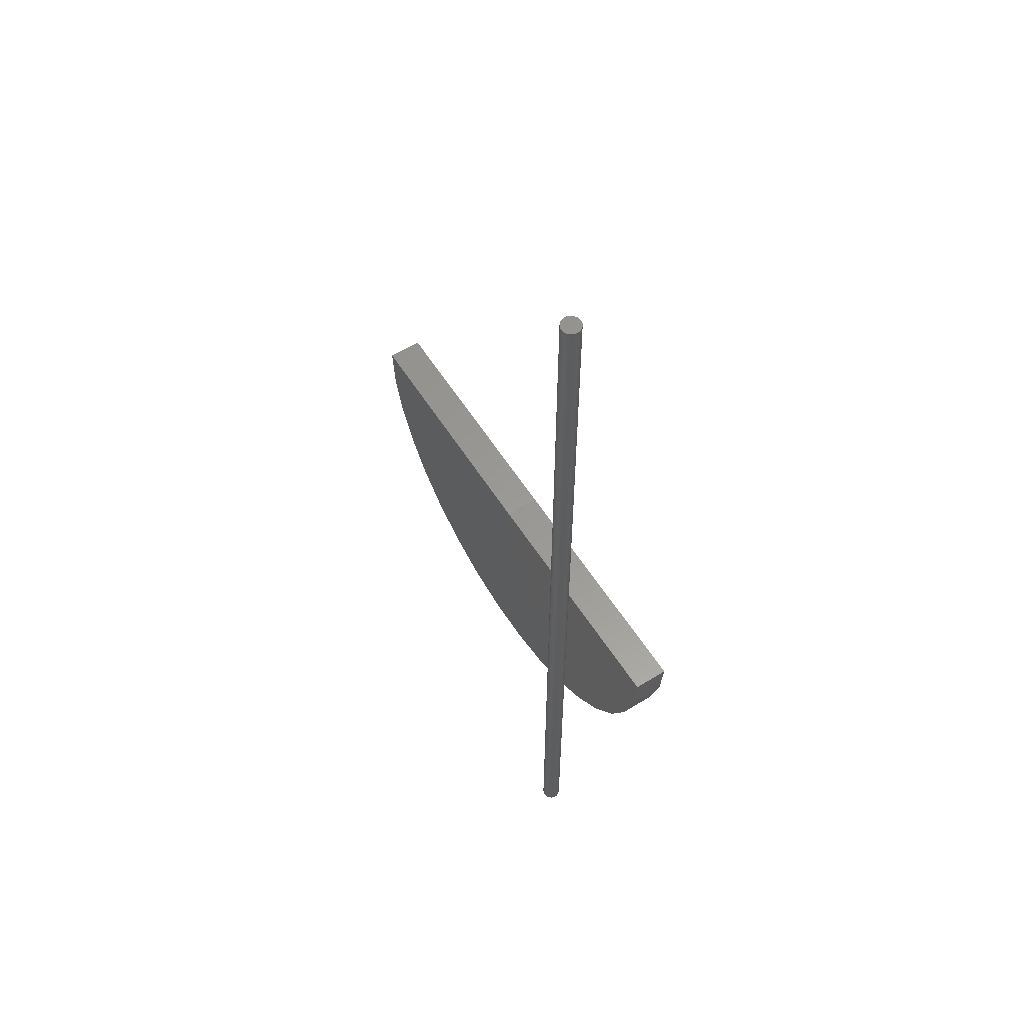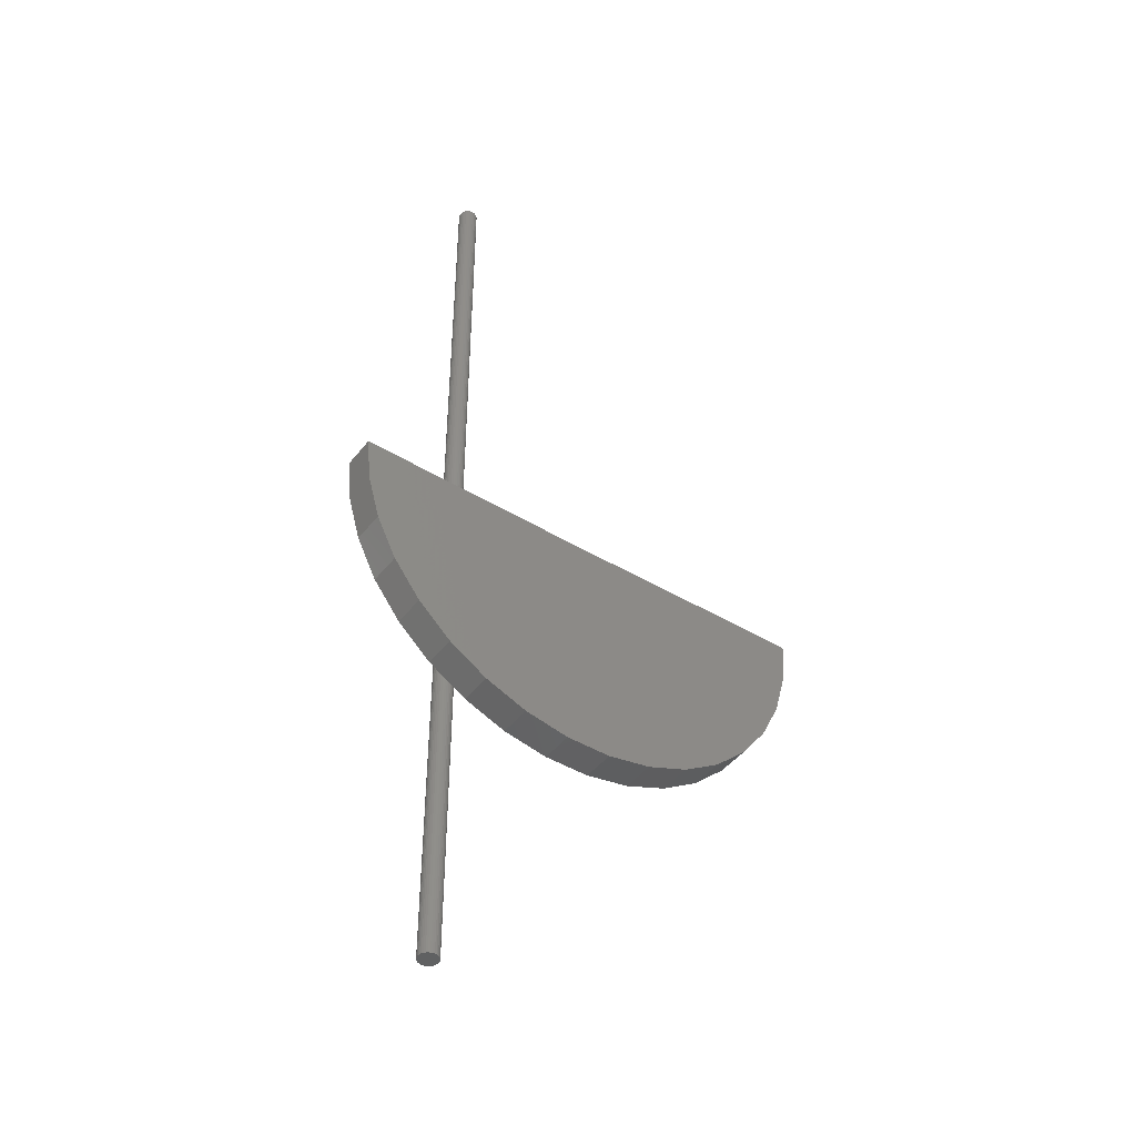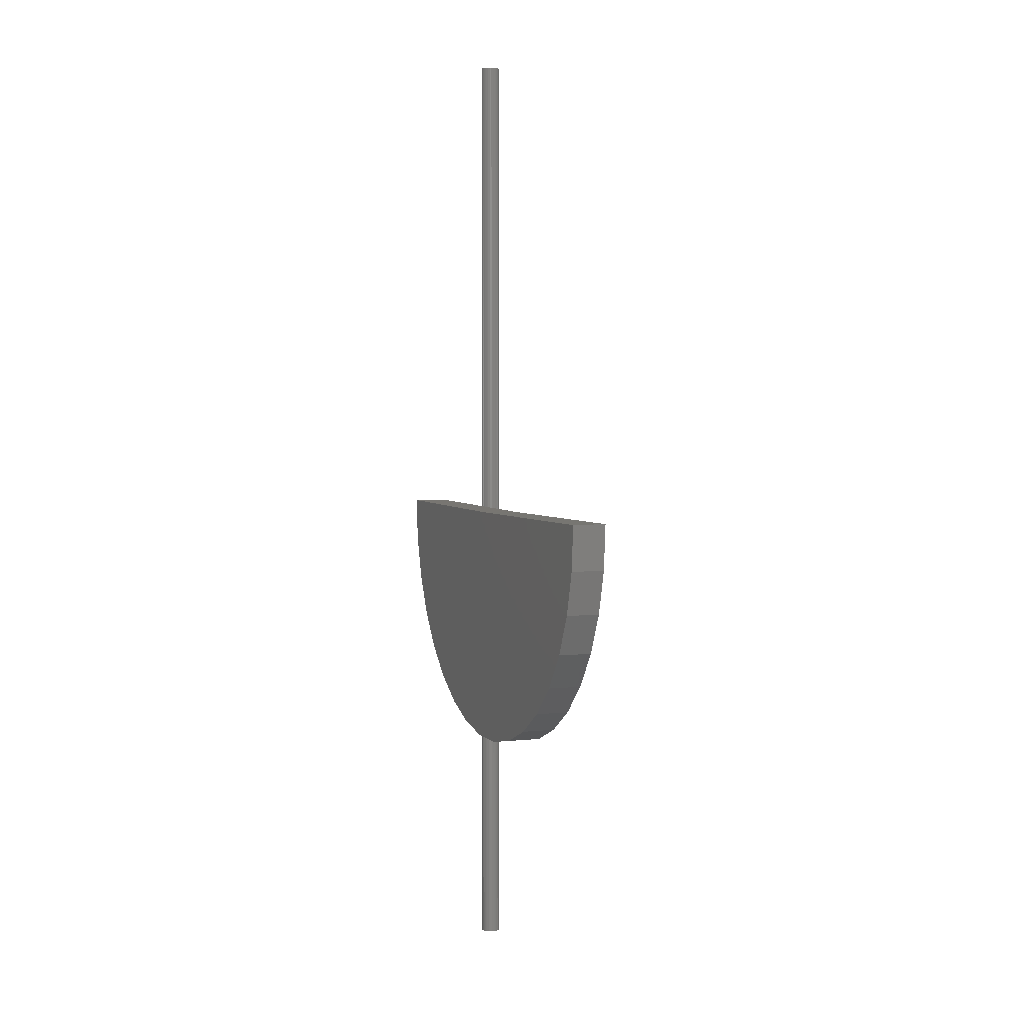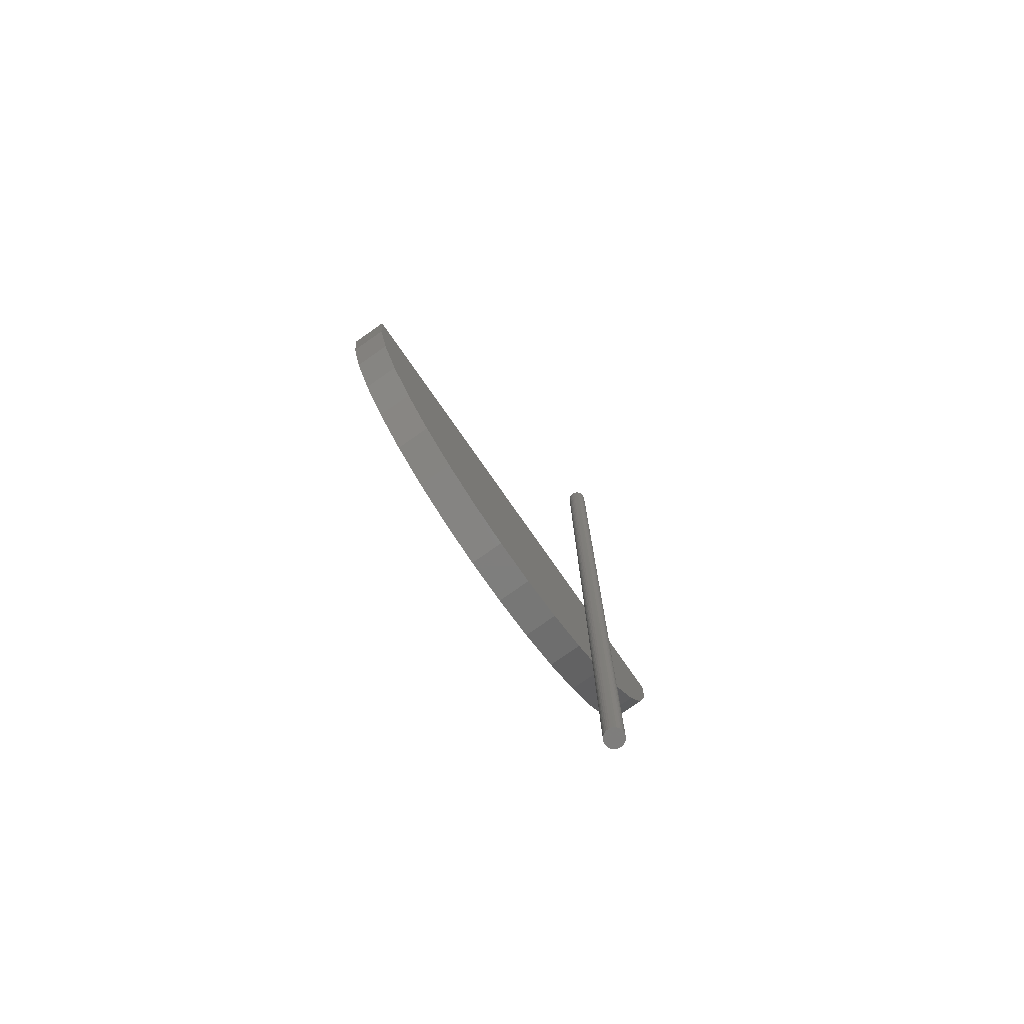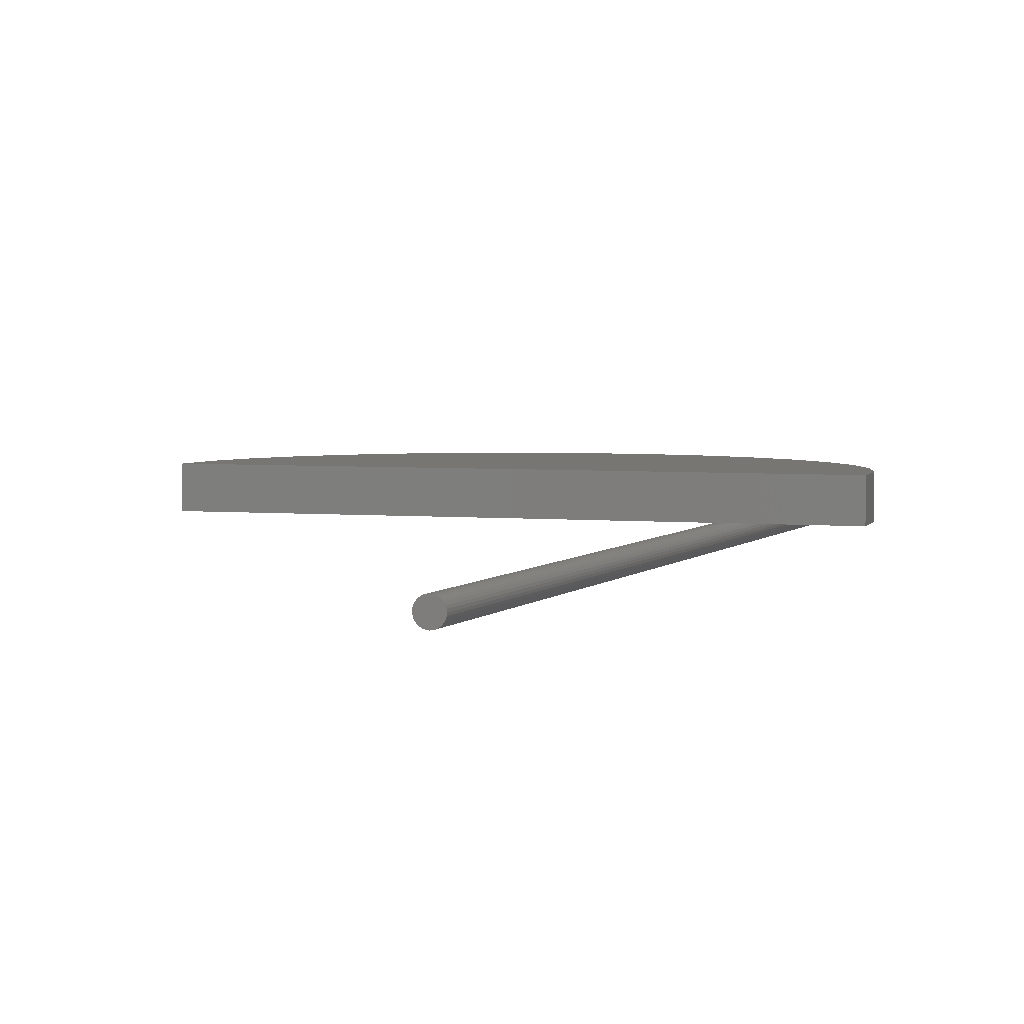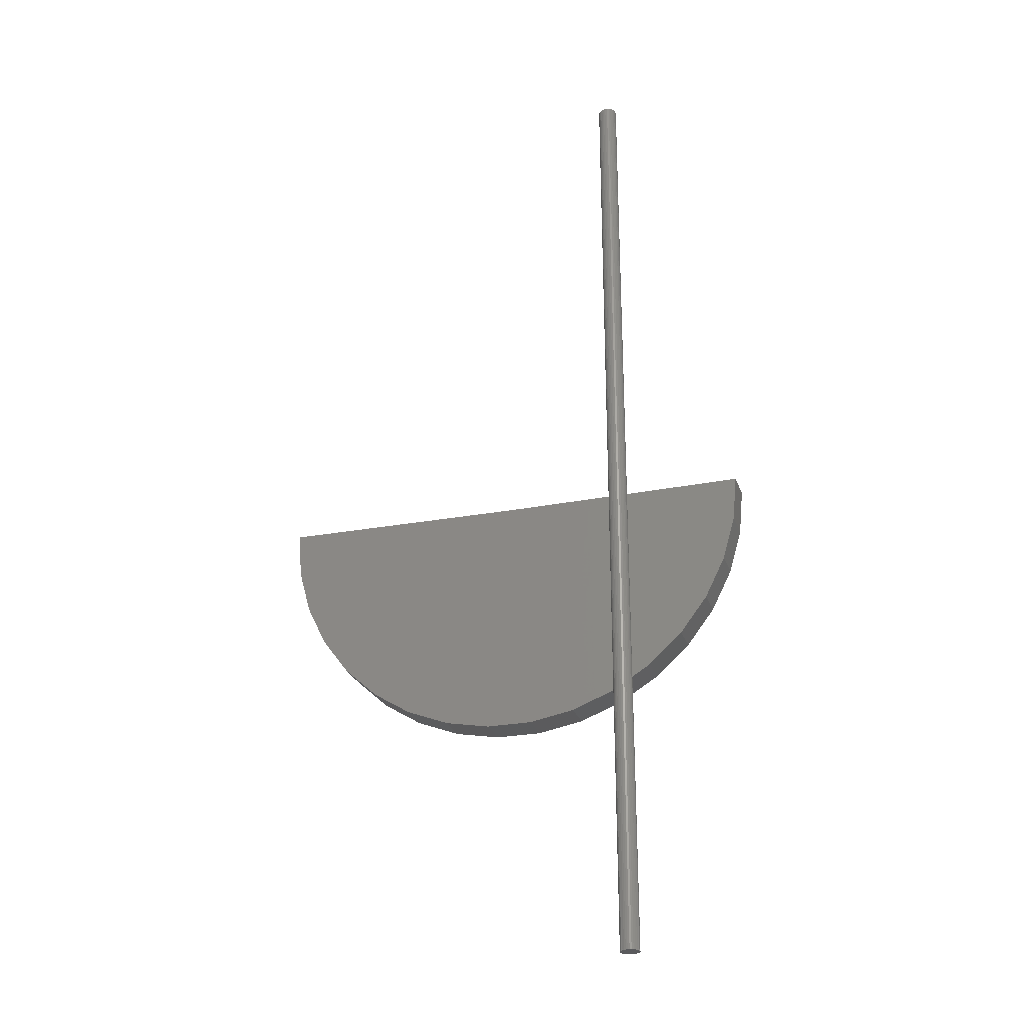
<metadata>
{"format":"stl","ext":"stl","renderer":"f3d","projection":"perspective","resolution":1024,"background":"white","views":[{"elev":58.9,"azim":-122.5,"up":"+Y"},{"elev":-44.5,"azim":-35.4,"up":"+Y"},{"elev":3.7,"azim":69.5,"up":"+Y"},{"elev":-77.8,"azim":125.0,"up":"+Y"},{"elev":3.7,"azim":-161.1,"up":"+Z"},{"elev":-26.7,"azim":-162.7,"up":"+Y"}]}
</metadata>
<code>
# stl→obj: 102 verts, 196 faces
v 0.01063 -0.75 -0.05985
v -0.0103 -0.75 -0.05985
v -0.01214 -0.75 -0.06209
v 0.01247 -0.75 -0.06209
v -0.01351 -0.75 -0.06465
v 0.01384 -0.75 -0.06465
v 0.01384 -0.75 -0.07598
v -0.01214 -0.75 -0.07854
v 0.01247 -0.75 -0.07854
v -0.0103 -0.75 -0.08078
v 0.01063 -0.75 -0.08078
v -0.008059 -0.75 -0.08262
v 0.008388 -0.75 -0.08262
v -0.0055 -0.75 -0.08399
v -0.002723 -0.75 -0.08483
v 0.005829 -0.75 -0.08399
v 0.0001645 -0.75 -0.08512
v 0.003052 -0.75 -0.08483
v 0.008388 -0.75 -0.058
v 0.005829 -0.75 -0.05664
v 0.003052 -0.75 -0.05579
v 0.0001645 -0.75 -0.05551
v -0.002723 -0.75 -0.05579
v -0.0055 -0.75 -0.05664
v -0.008059 -0.75 -0.058
v 0.01468 -0.75 -0.06742
v -0.01435 -0.75 -0.06742
v 0.01497 -0.75 -0.07031
v -0.01464 -0.75 -0.07031
v 0.01468 -0.75 -0.0732
v -0.01435 -0.75 -0.0732
v -0.01351 -0.75 -0.07598
v -0.01214 0.75 -0.06209
v -0.0103 0.75 -0.05985
v 0.01063 0.75 -0.05985
v 0.01247 0.75 -0.06209
v -0.01351 0.75 -0.06465
v 0.01384 0.75 -0.06465
v 0.01247 0.75 -0.07854
v -0.01214 0.75 -0.07854
v 0.01384 0.75 -0.07598
v -0.0103 0.75 -0.08078
v 0.01063 0.75 -0.08078
v -0.008059 0.75 -0.08262
v 0.008388 0.75 -0.08262
v -0.0055 0.75 -0.08399
v -0.002723 0.75 -0.08483
v 0.005829 0.75 -0.08399
v 0.0001645 0.75 -0.08512
v 0.003052 0.75 -0.08483
v 0.008388 0.75 -0.058
v -0.008059 0.75 -0.058
v -0.0055 0.75 -0.05664
v -0.002723 0.75 -0.05579
v 0.0001645 0.75 -0.05551
v 0.003052 0.75 -0.05579
v 0.005829 0.75 -0.05664
v -0.01351 0.75 -0.07598
v -0.01435 0.75 -0.0732
v 0.01468 0.75 -0.0732
v -0.01464 0.75 -0.07031
v 0.01497 0.75 -0.07031
v -0.01435 0.75 -0.06742
v 0.01468 0.75 -0.06742
v 0.5625 0.00462 -0.04688
v 0.1875 2.082e-17 -0.04688
v 0.5625 0.00462 0.004441
v 0.1875 2.402e-17 0.004441
v -0.1875 0 -0.04688
v -0.1875 3.205e-18 0.004441
v 0.5569 -0.06463 -0.04688
v 0.5569 -0.06463 0.004441
v 0.5386 -0.1317 -0.04688
v 0.5386 -0.1317 0.004441
v 0.5083 -0.1942 -0.04688
v 0.5083 -0.1942 0.004441
v 0.467 -0.25 -0.04688
v 0.467 -0.25 0.004441
v 0.4161 -0.2973 -0.04688
v 0.4161 -0.2973 0.004441
v 0.3573 -0.3343 -0.04688
v 0.3573 -0.3343 0.004441
v 0.2927 -0.3599 -0.04688
v 0.2927 -0.3599 0.004441
v 0.2245 -0.3732 -0.04688
v 0.2245 -0.3732 0.004441
v 0.1551 -0.3736 -0.04688
v 0.1551 -0.3736 0.004441
v 0.08671 -0.3612 -0.04688
v 0.08671 -0.3612 0.004441
v 0.02181 -0.3364 -0.04688
v 0.02181 -0.3364 0.004441
v -0.0374 -0.3001 -0.04688
v -0.0374 -0.3001 0.004441
v -0.08889 -0.2534 -0.04688
v -0.08889 -0.2534 0.004441
v -0.1309 -0.1981 -0.04688
v -0.1309 -0.1981 0.004441
v -0.162 -0.136 -0.04688
v -0.162 -0.136 0.004441
v -0.1811 -0.06917 -0.04688
v -0.1811 -0.06917 0.004441
f 1 2 3
f 1 3 4
f 4 3 5
f 4 5 6
f 7 8 9
f 9 8 10
f 9 10 11
f 11 10 12
f 11 12 13
f 12 14 13
f 13 14 15
f 13 15 16
f 15 17 16
f 16 17 18
f 19 20 21
f 19 21 22
f 19 22 23
f 19 23 24
f 19 24 25
f 19 25 2
f 19 2 1
f 6 5 26
f 26 5 27
f 26 27 28
f 28 27 29
f 28 29 30
f 30 29 31
f 30 31 7
f 7 31 32
f 7 32 8
f 33 34 35
f 36 33 35
f 37 33 36
f 38 37 36
f 39 40 41
f 42 40 39
f 43 42 39
f 44 42 43
f 45 44 43
f 45 46 44
f 47 46 45
f 48 47 45
f 48 49 47
f 50 49 48
f 51 35 34
f 51 34 52
f 51 52 53
f 51 53 54
f 51 54 55
f 51 55 56
f 51 56 57
f 40 58 41
f 41 58 59
f 41 59 60
f 60 59 61
f 60 61 62
f 62 61 63
f 62 63 64
f 64 63 37
f 64 37 38
f 62 28 60
f 60 28 30
f 60 30 41
f 41 30 7
f 41 7 39
f 39 7 9
f 39 9 43
f 43 9 11
f 43 11 45
f 45 11 13
f 45 13 48
f 48 13 16
f 48 16 50
f 50 16 18
f 50 18 49
f 49 18 17
f 49 17 47
f 47 17 15
f 47 15 46
f 46 15 14
f 46 14 44
f 44 14 12
f 44 12 42
f 42 12 10
f 42 10 40
f 40 10 8
f 40 8 58
f 58 8 32
f 58 32 59
f 59 32 31
f 59 31 61
f 61 31 29
f 61 29 63
f 63 29 27
f 63 27 37
f 37 27 5
f 37 5 33
f 33 5 3
f 33 3 34
f 34 3 2
f 34 2 52
f 52 2 25
f 52 25 53
f 53 25 24
f 53 24 54
f 54 24 23
f 54 23 55
f 55 23 22
f 55 22 56
f 56 22 21
f 56 21 57
f 57 21 20
f 57 20 51
f 51 20 19
f 51 19 35
f 35 19 1
f 35 1 36
f 36 1 4
f 36 4 38
f 38 4 6
f 38 6 64
f 64 6 26
f 64 26 62
f 62 26 28
f 65 66 67
f 67 66 68
f 69 70 66
f 66 70 68
f 65 67 71
f 71 67 72
f 71 72 73
f 73 72 74
f 73 74 75
f 75 74 76
f 75 76 77
f 77 76 78
f 77 78 79
f 79 78 80
f 79 80 81
f 81 80 82
f 81 82 83
f 83 82 84
f 83 84 85
f 85 84 86
f 85 86 87
f 87 86 88
f 87 88 89
f 89 88 90
f 89 90 91
f 91 90 92
f 91 92 93
f 93 92 94
f 93 94 95
f 95 94 96
f 95 96 97
f 97 96 98
f 97 98 99
f 99 98 100
f 99 100 101
f 101 100 102
f 101 102 69
f 69 102 70
f 68 72 67
f 84 88 86
f 68 70 72
f 72 70 102
f 72 102 74
f 74 102 100
f 74 100 76
f 76 100 98
f 76 98 78
f 78 98 96
f 78 96 80
f 80 96 94
f 80 94 82
f 82 94 92
f 82 92 84
f 84 92 90
f 84 90 88
f 71 66 65
f 85 87 83
f 87 89 83
f 83 89 91
f 83 91 81
f 81 91 93
f 81 93 79
f 79 93 95
f 79 95 77
f 77 95 97
f 77 97 75
f 75 97 99
f 75 99 73
f 73 99 101
f 73 101 71
f 71 101 69
f 71 69 66

</code>
